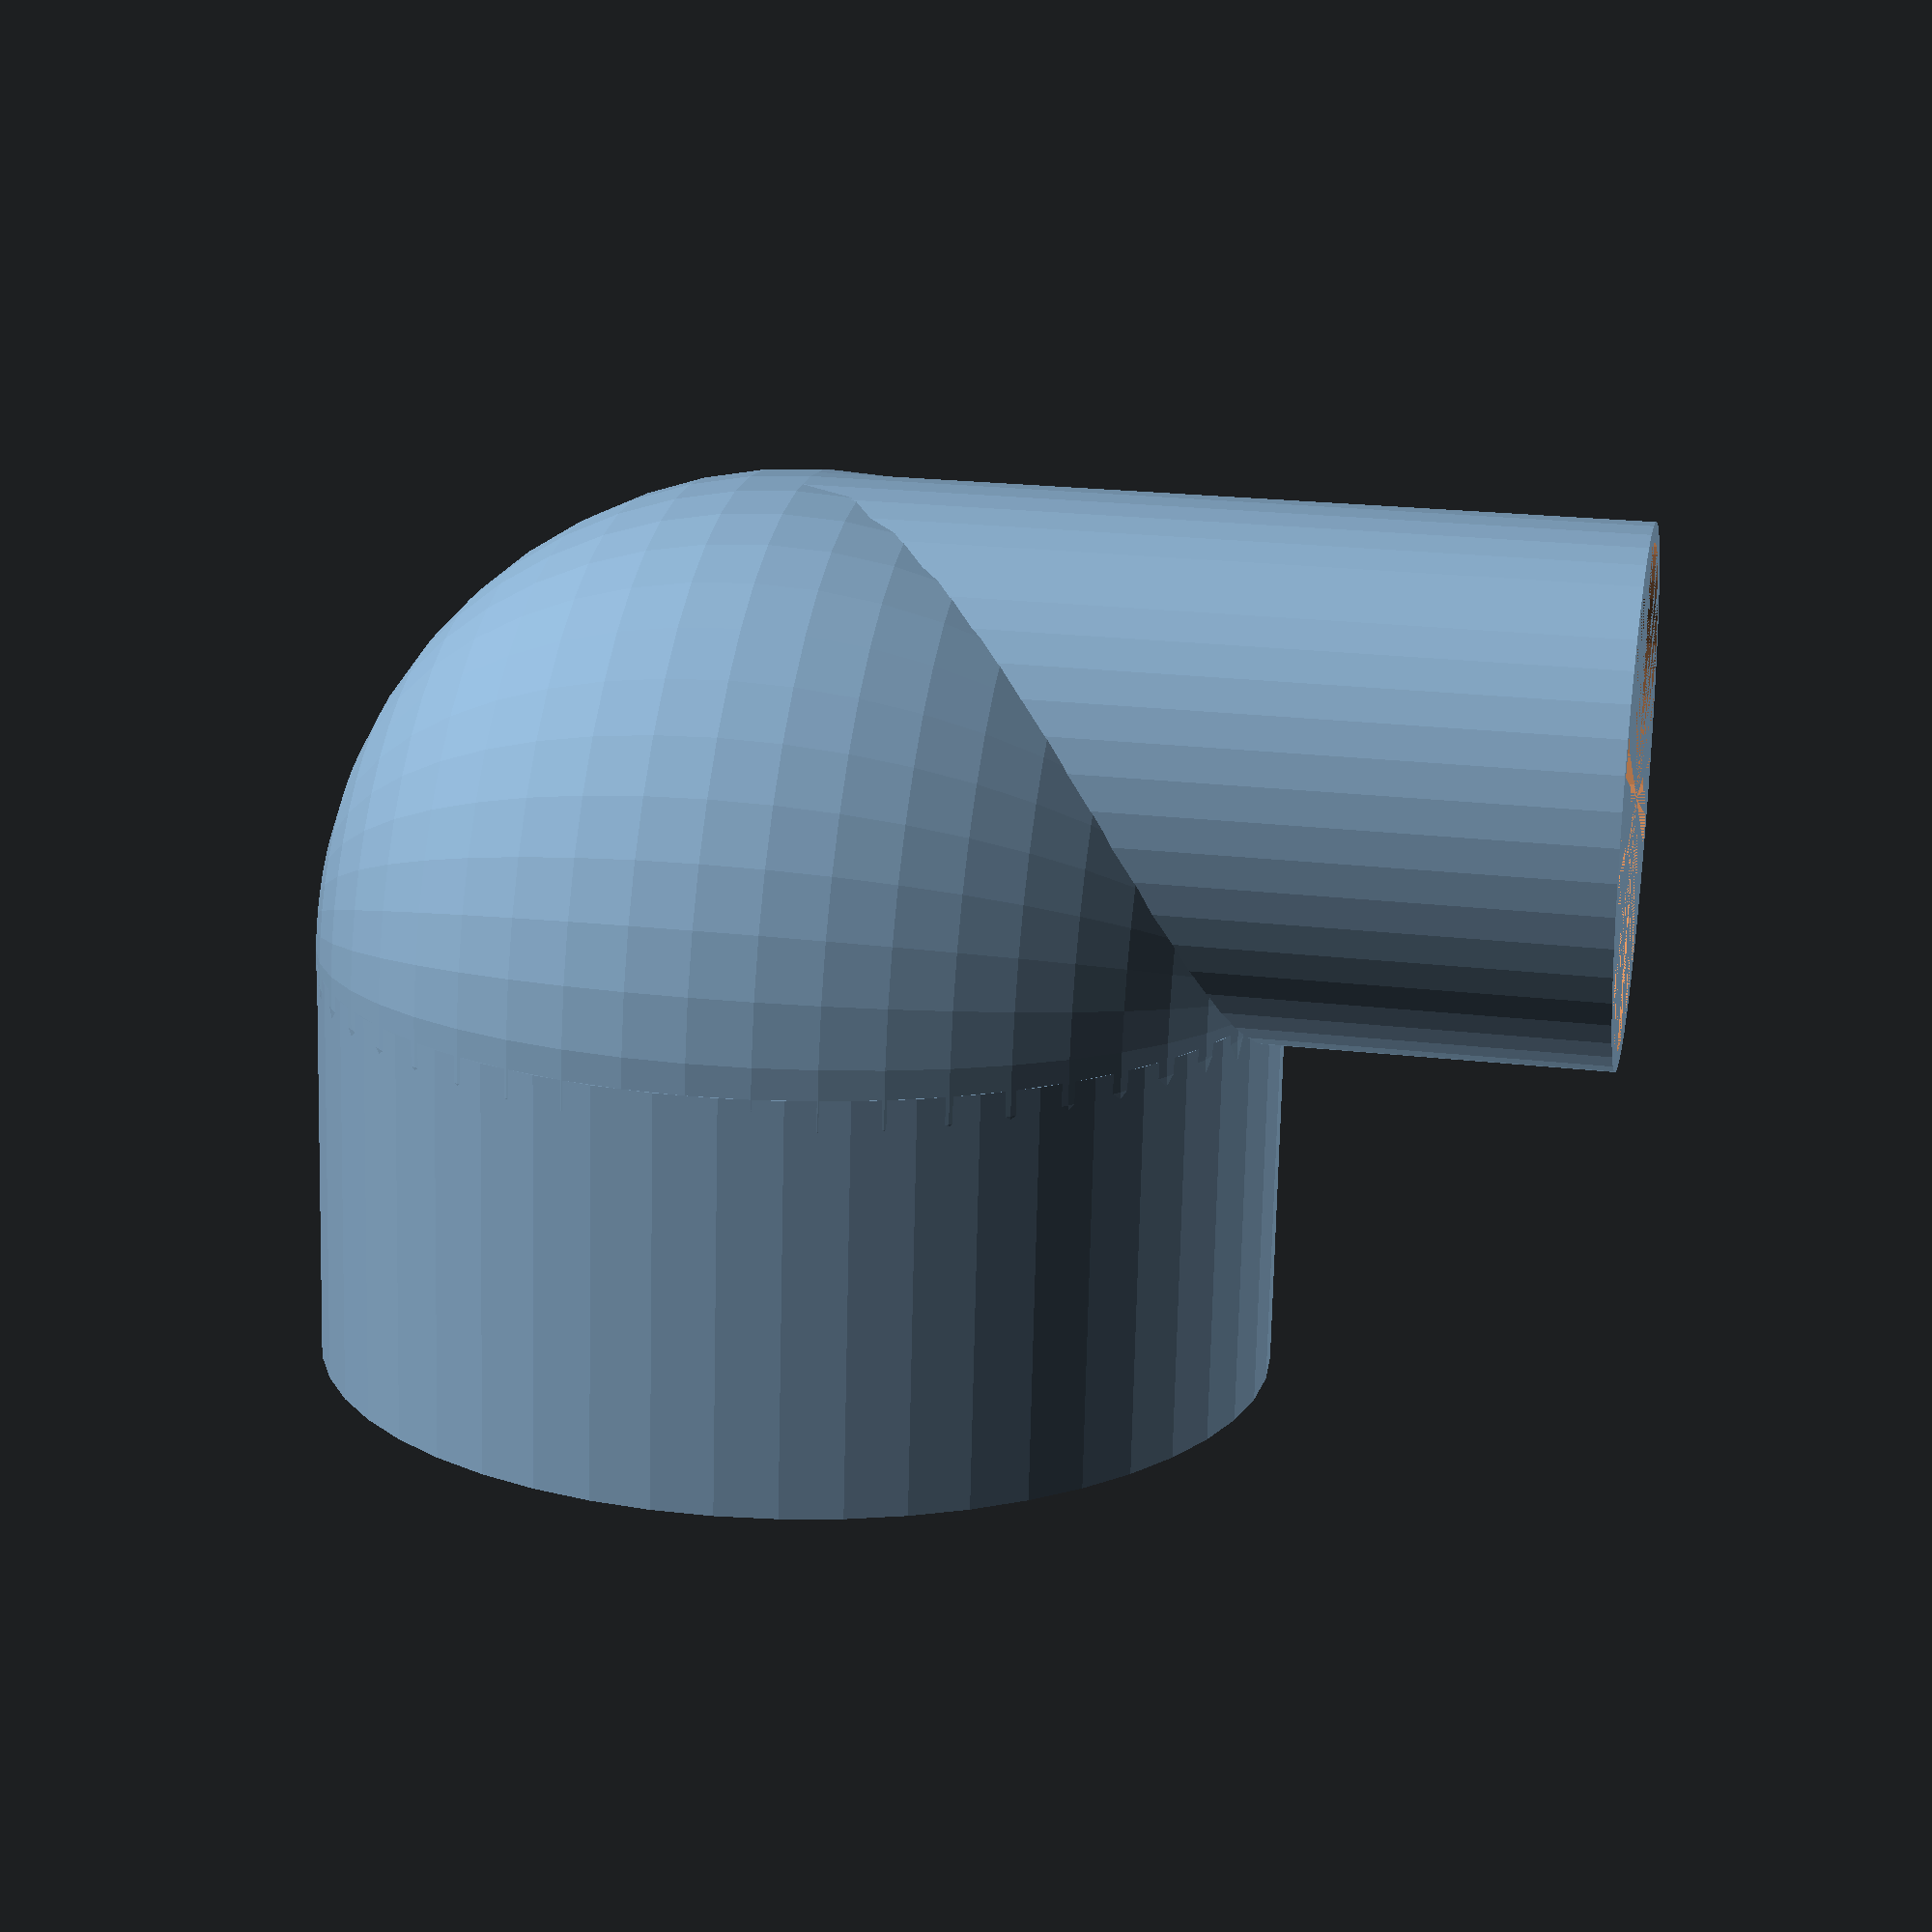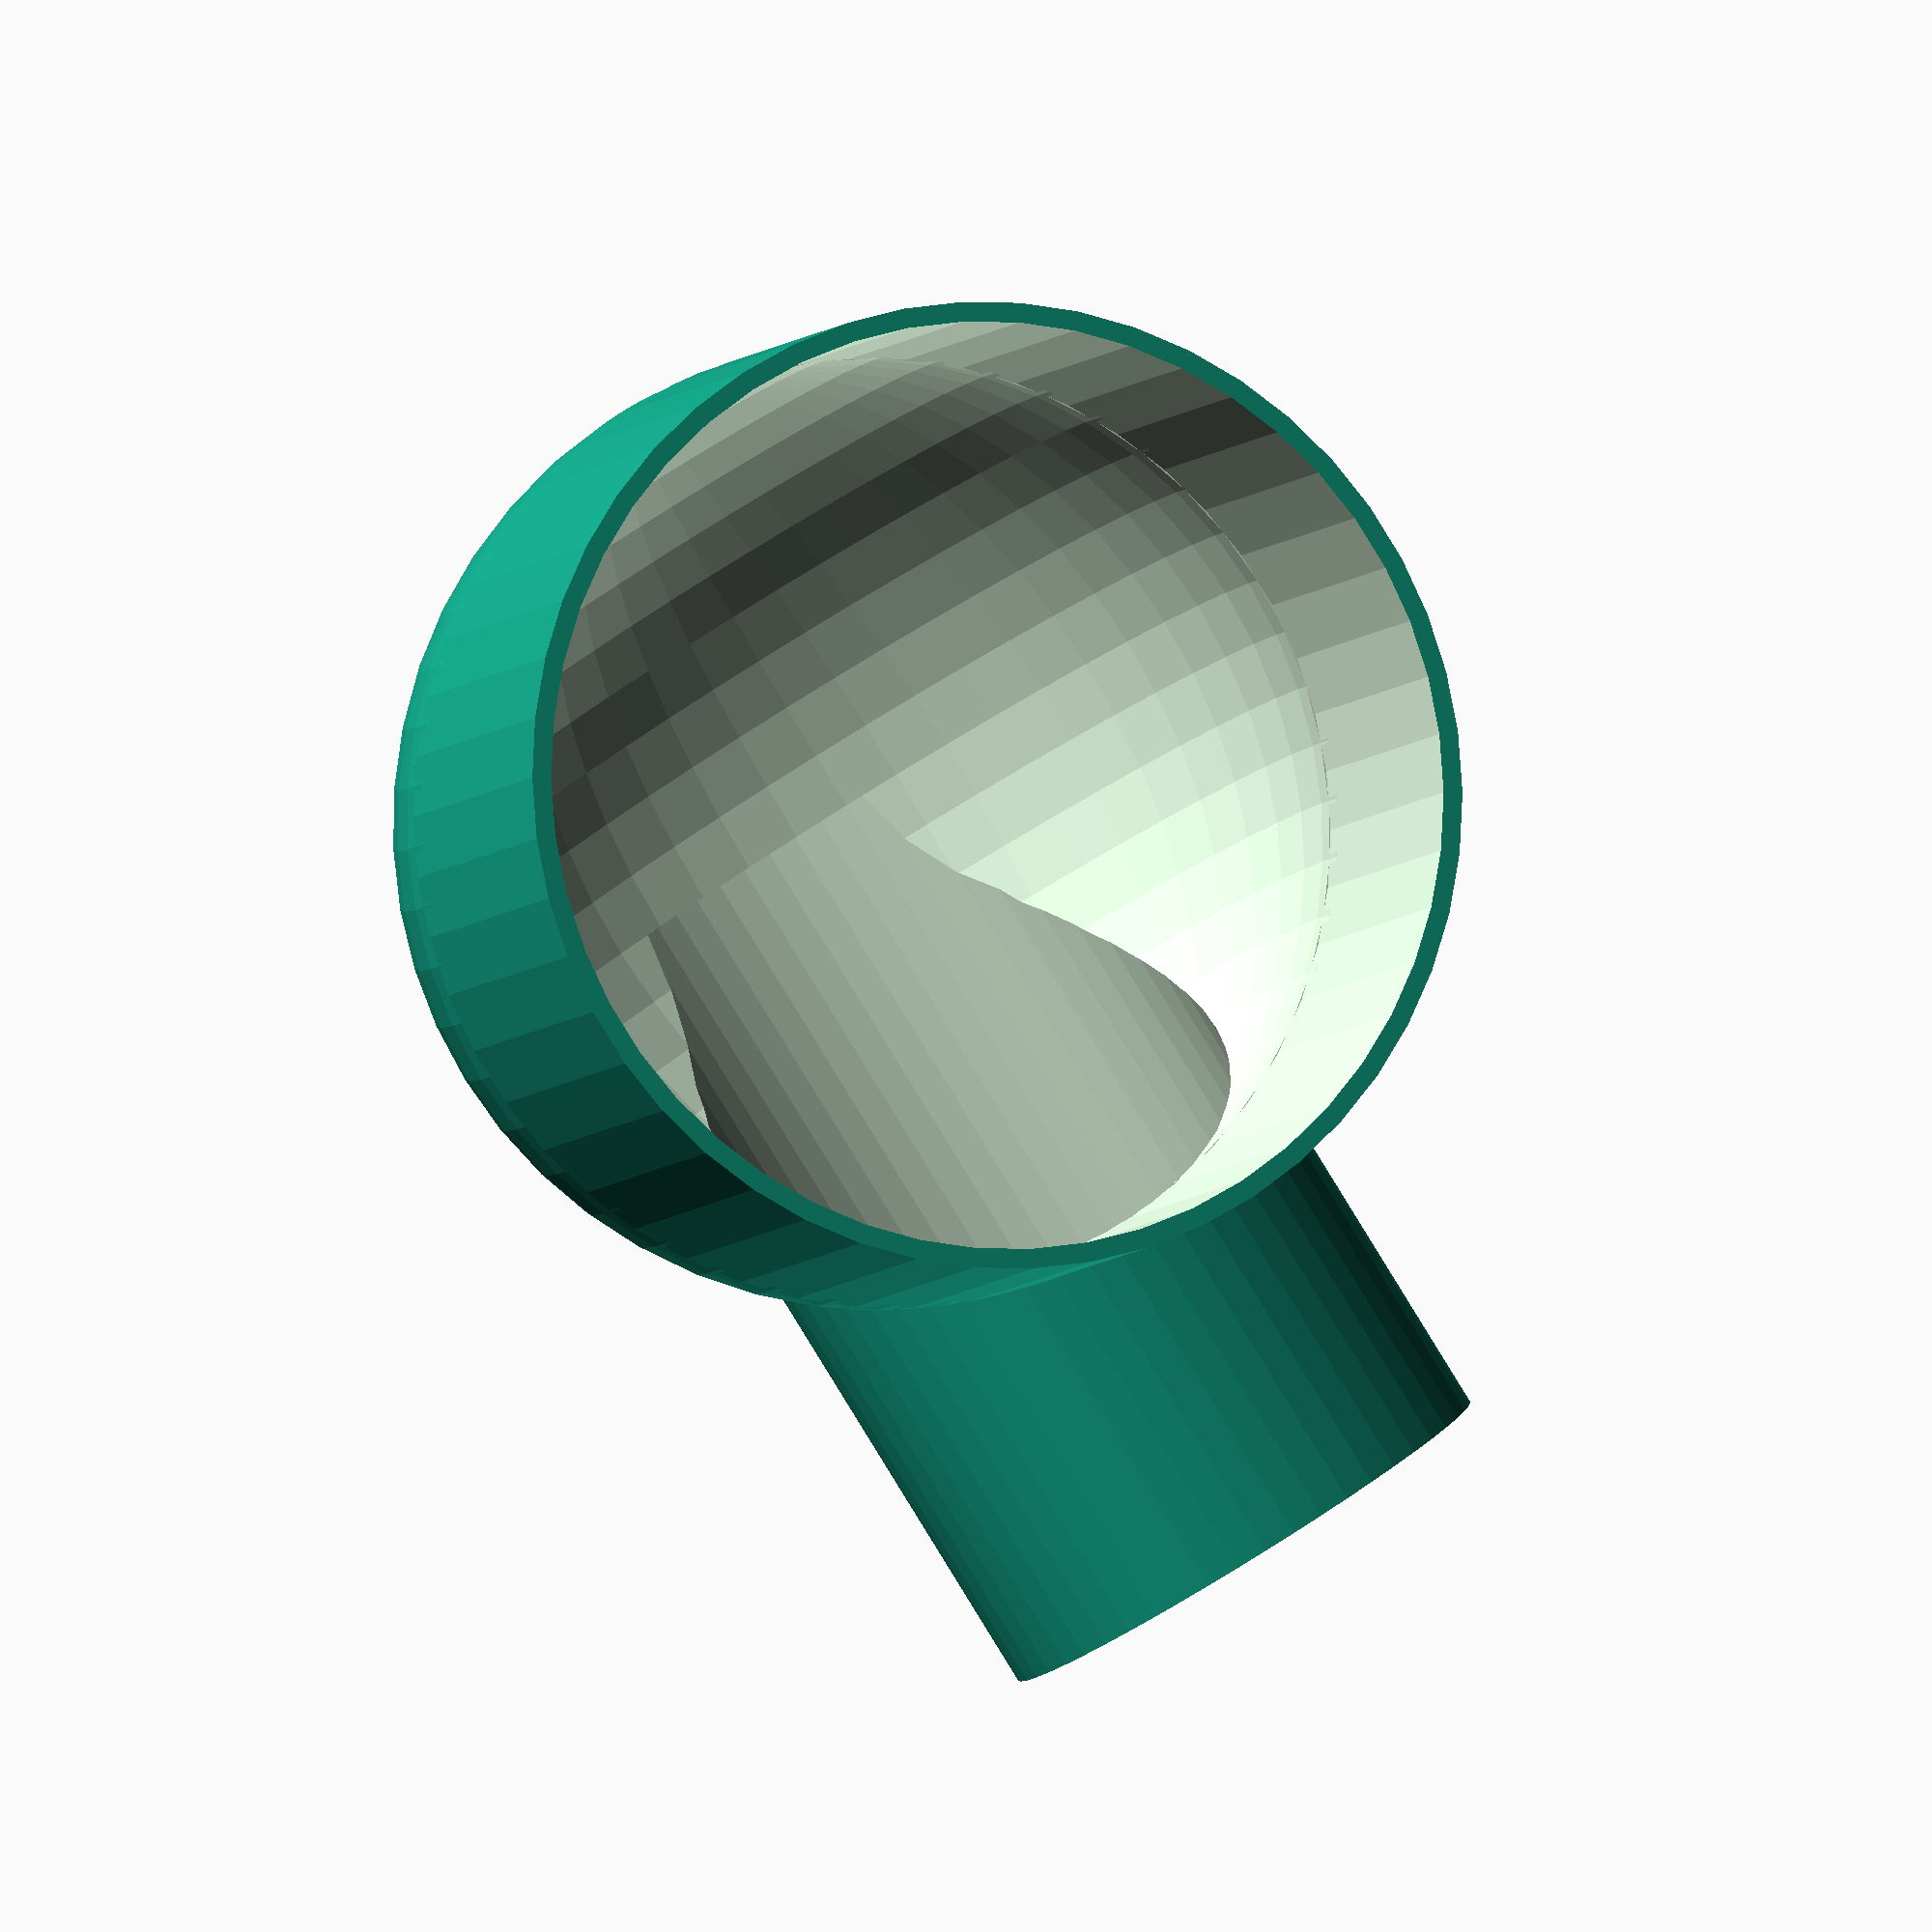
<openscad>
WALL_THICKNESS = 1.2;

OUT_PORT_DIA = 54 + 2 * WALL_THICKNESS + 0.5;
OUT_PORT_LENGTH = 25;

OUTPUT_DIA = 30;
OUTPUT_LENGTH = 50;

$fn = 50;

module output_outside() {
  wt = 2 * WALL_THICKNESS;
  sd = max(OUT_PORT_DIA + wt, OUTPUT_DIA + wt);
  union() {
    translate([(sd - OUTPUT_DIA - wt)/2, 0, OUTPUT_LENGTH]) {
      rotate([0, 90, 0])
      cylinder(d = OUT_PORT_DIA + wt, h = OUT_PORT_LENGTH);
      sphere(d = sd);
    }
    cylinder(d = OUTPUT_DIA + wt, h = OUTPUT_LENGTH);
  }
}

module output_inside() {
  sd = max(OUT_PORT_DIA, OUTPUT_DIA);
  union() {
    translate([(sd + 2 * WALL_THICKNESS - OUTPUT_DIA)/2, 0, OUTPUT_LENGTH]) {
      rotate([0, 90, 0])
      cylinder(d = OUT_PORT_DIA, h = OUT_PORT_LENGTH * 2);
      sphere(d = sd);
    }
    cylinder(d = OUTPUT_DIA, h = OUTPUT_LENGTH);
  }
}

difference() {
  output_outside();
  output_inside();
}
</openscad>
<views>
elev=156.8 azim=262.9 roll=78.9 proj=p view=solid
elev=265.0 azim=250.1 roll=148.4 proj=o view=wireframe
</views>
